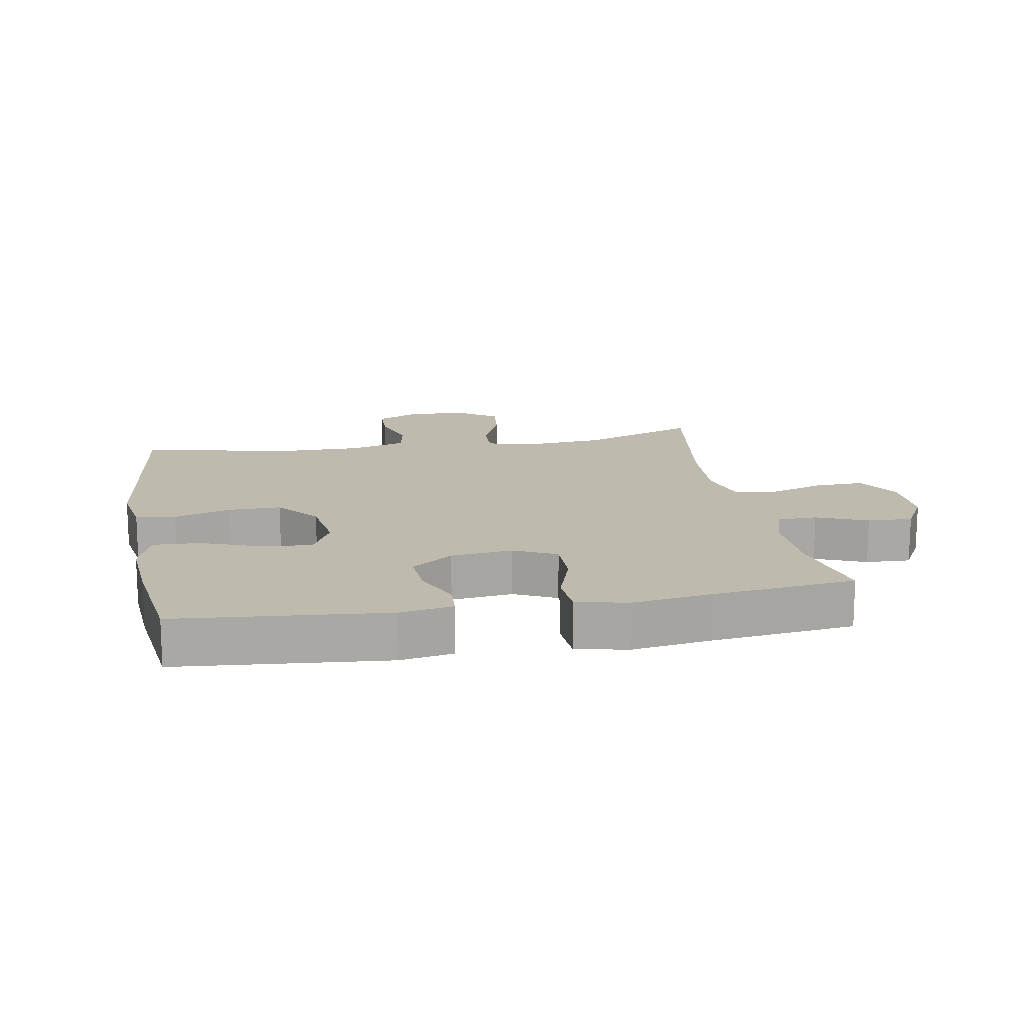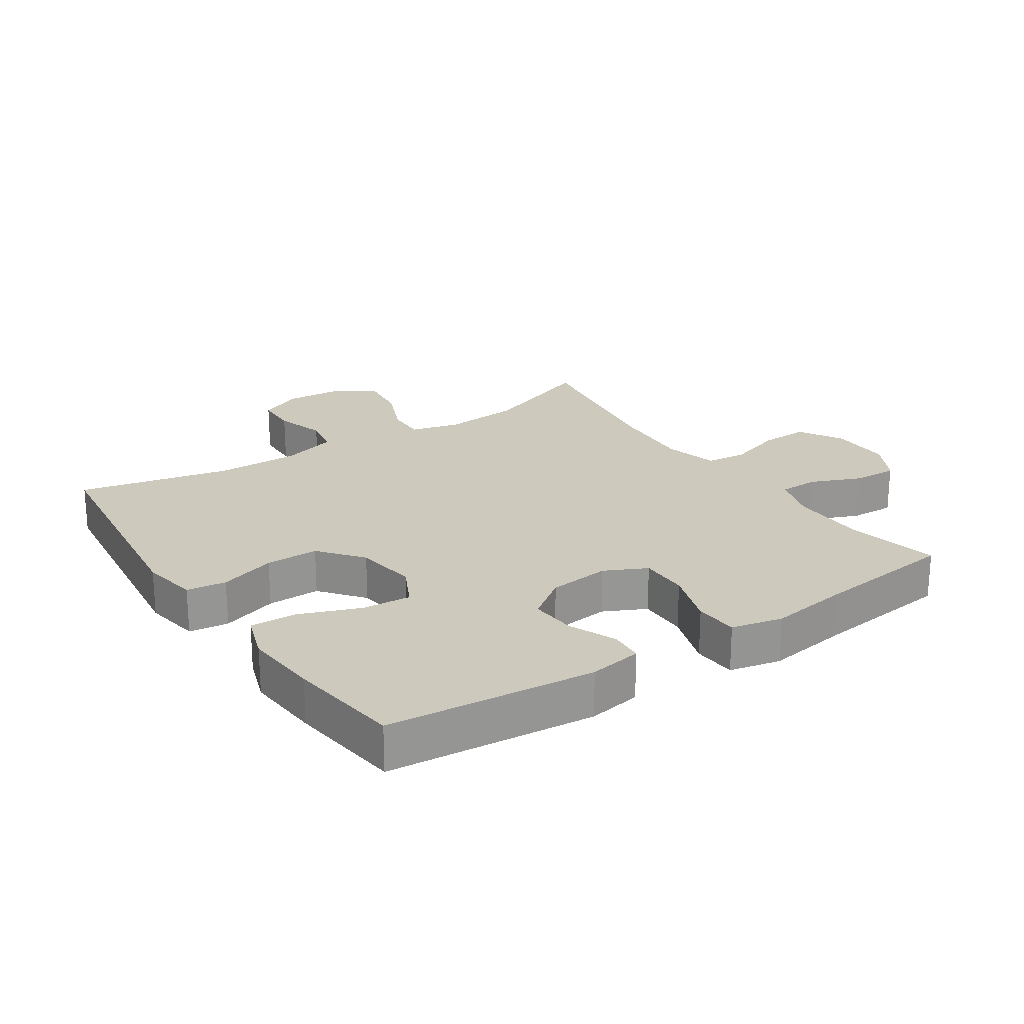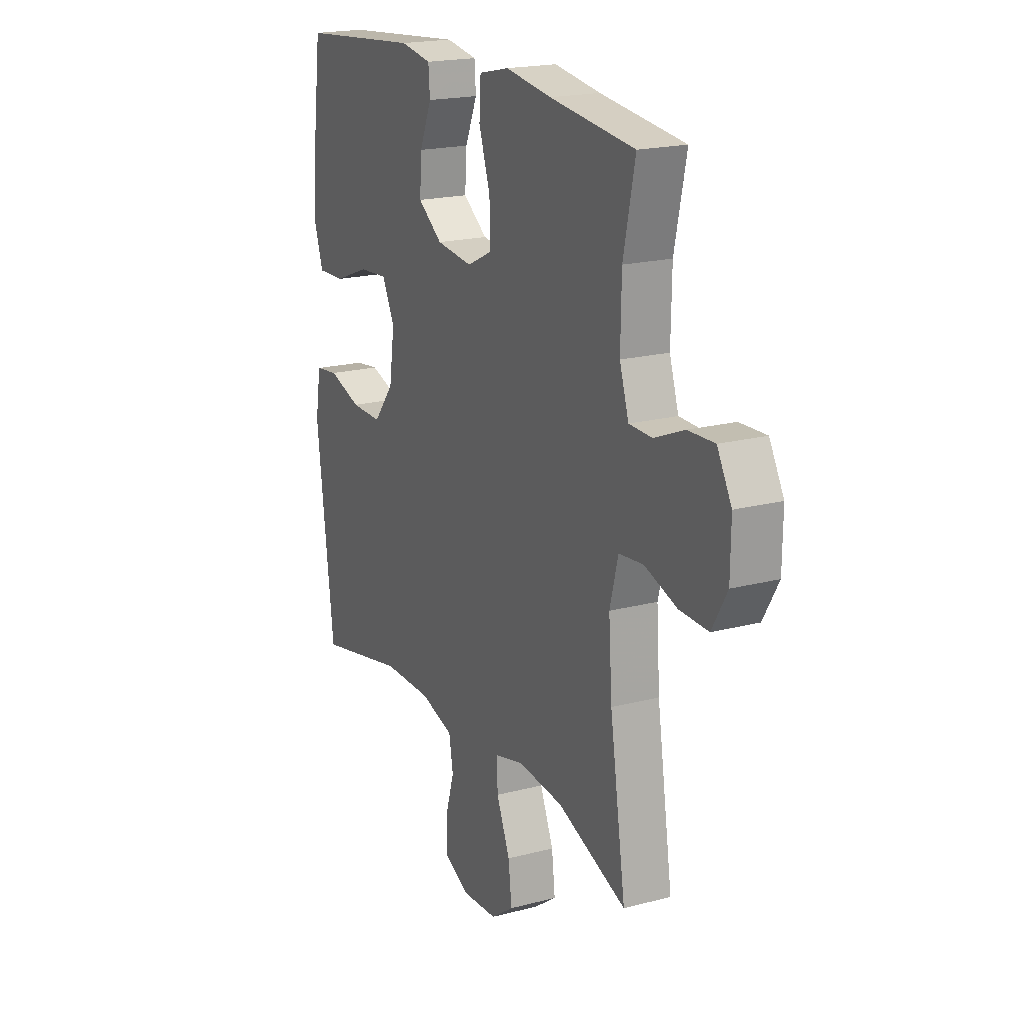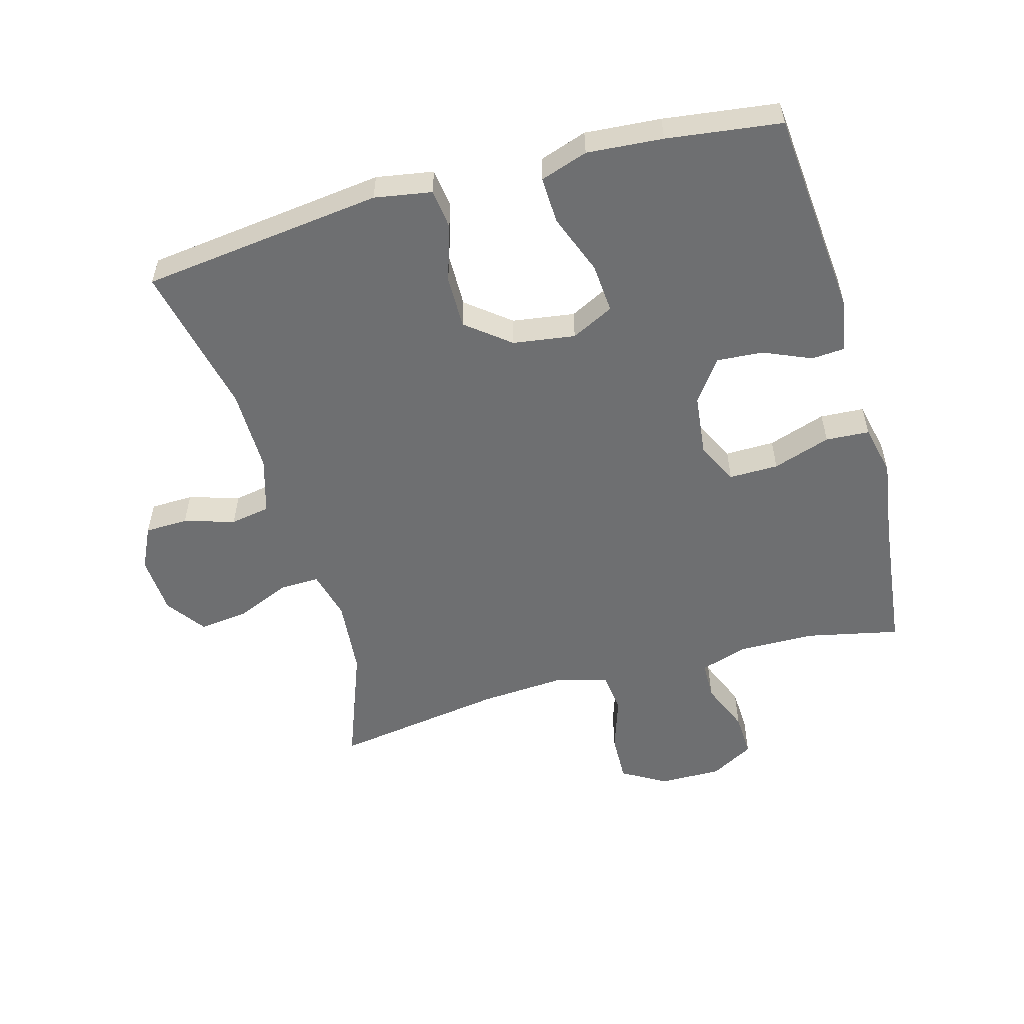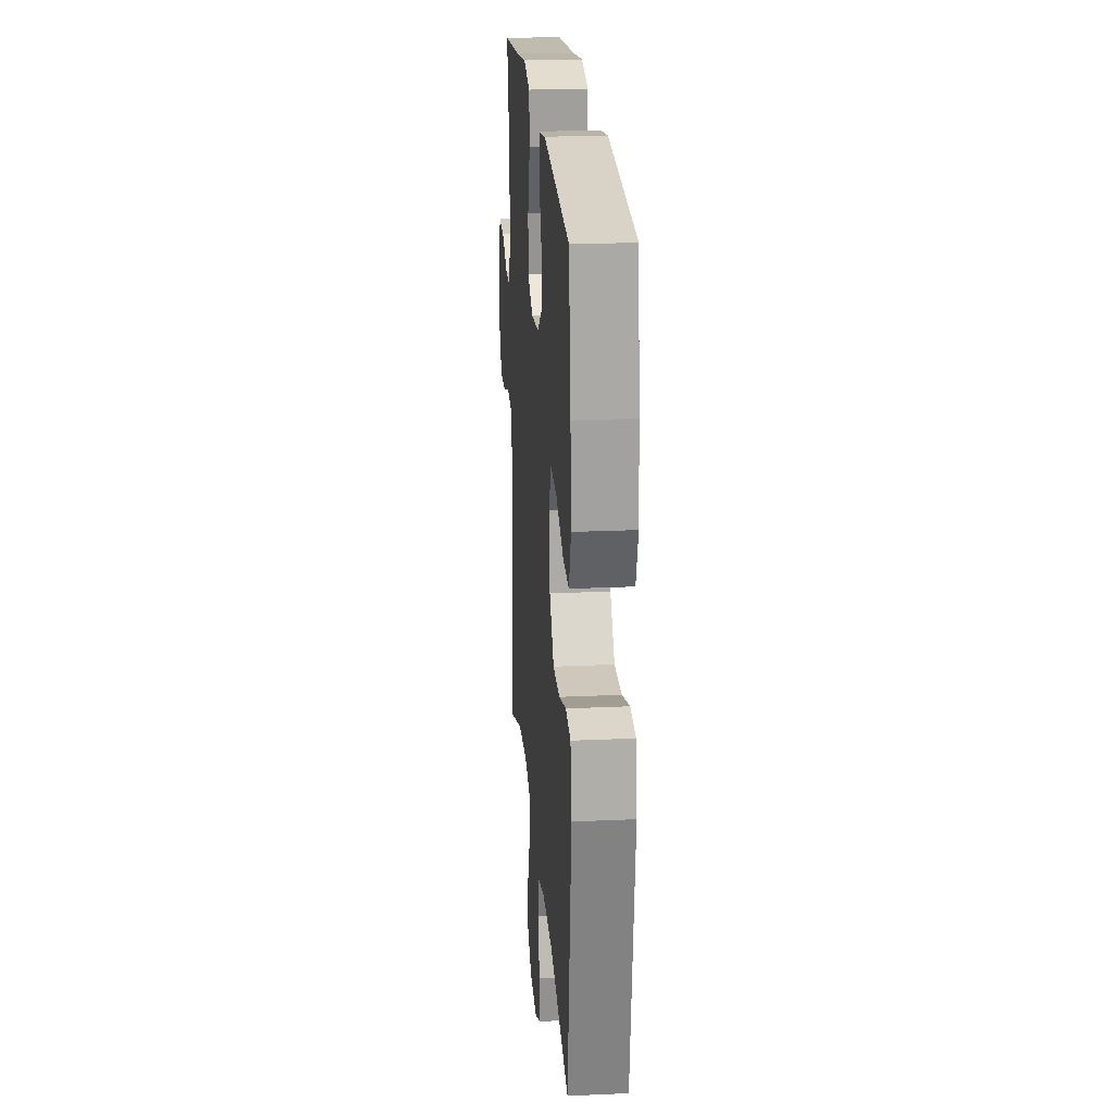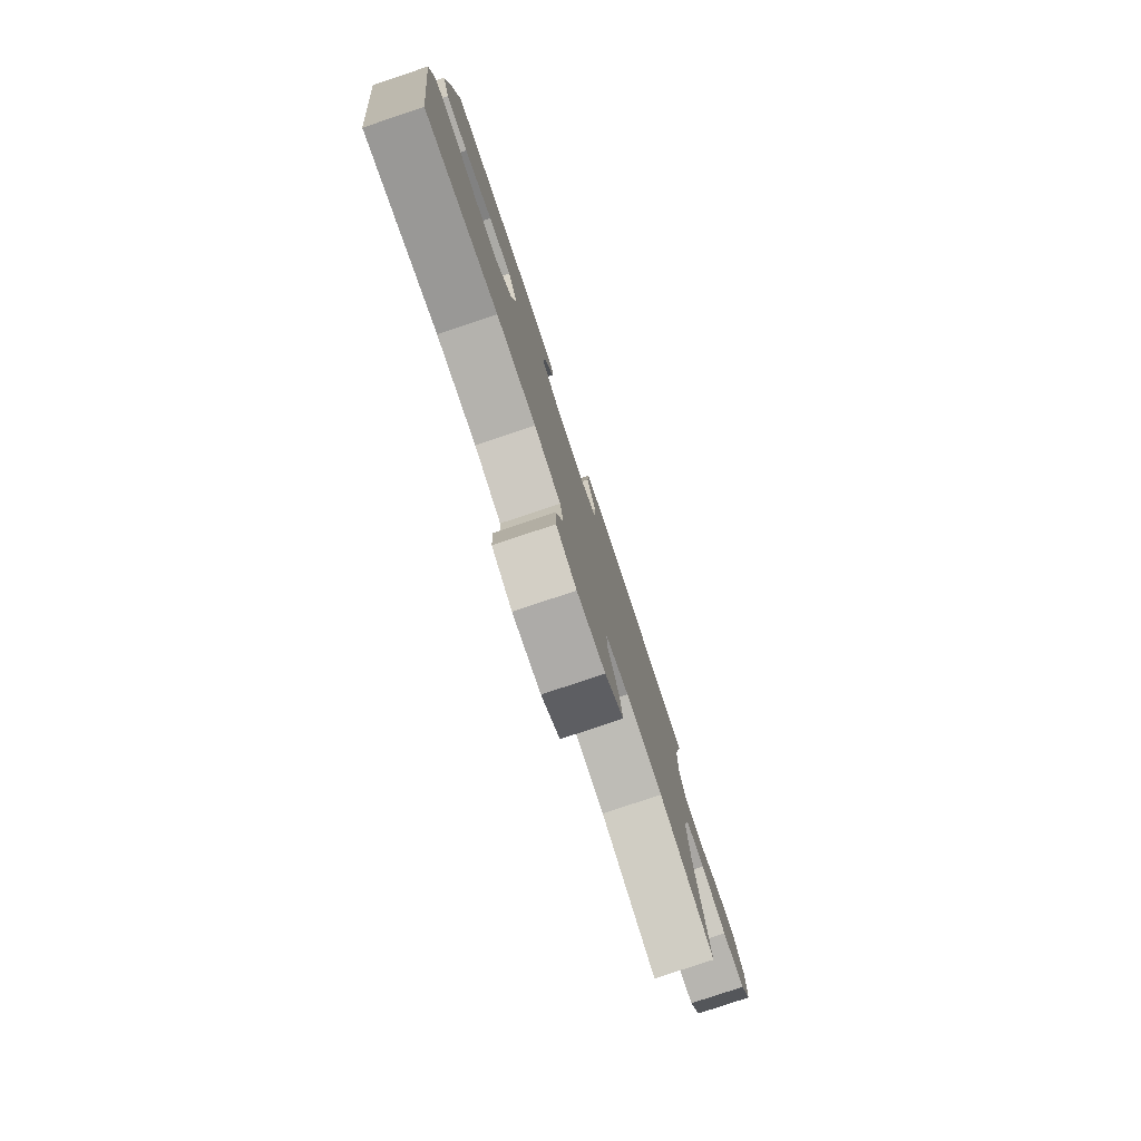
<metadata>
{"format":"obj","ext":"obj","renderer":"f3d","projection":"perspective","resolution":1024,"background":"white","views":[{"elev":15.4,"azim":-10.2,"up":"+Y"},{"elev":22.7,"azim":-33.8,"up":"+Y"},{"elev":19.5,"azim":63.9,"up":"+Z"},{"elev":-54.6,"azim":-74.5,"up":"+Y"},{"elev":22.5,"azim":-94.5,"up":"+Z"},{"elev":-79.9,"azim":-71.5,"up":"+Z"}]}
</metadata>
<code>
v 0.5 0.07 -0.5
v 0.317 0.07 -0.431
v 0.196 0.07 -0.42
v 0.119 0.07 -0.44
v 0.121 0.07 -0.502
v 0.157 0.07 -0.587
v 0.166 0.07 -0.663
v 0.105 0.07 -0.707
v 0.012 0.07 -0.713
v -0.055 0.07 -0.681
v -0.057 0.07 -0.614
v -0.033 0.07 -0.535
v -0.044 0.07 -0.473
v -0.132 0.07 -0.447
v -0.262 0.07 -0.448
v -0.5 0.07 -0.5
v -0.546 0.07 -0.124
v -0.531 0.07 -0.035
v -0.469 0.07 -0.027
v -0.381 0.07 -0.055
v -0.298 0.07 -0.056
v -0.244 0.07 0.012
v -0.23 0.07 0.109
v -0.263 0.07 0.175
v -0.34 0.07 0.169
v -0.434 0.07 0.133
v -0.507 0.07 0.13
v -0.532 0.07 0.204
v -0.523 0.07 0.322
v -0.5 0.07 0.5
v -0.176 0.07 0.53
v -0.093 0.07 0.516
v -0.089 0.07 0.464
v -0.121 0.07 0.389
v -0.126 0.07 0.317
v -0.061 0.07 0.27
v 0.035 0.07 0.259
v 0.101 0.07 0.291
v 0.1 0.07 0.368
v 0.07 0.07 0.458
v 0.074 0.07 0.526
v 0.154 0.07 0.544
v 0.276 0.07 0.526
v 0.5 0.07 0.5
v 0.469 0.07 0.355
v 0.467 0.07 0.236
v 0.491 0.07 0.161
v 0.552 0.07 0.16
v 0.631 0.07 0.193
v 0.701 0.07 0.196
v 0.739 0.07 0.128
v 0.738 0.07 0.031
v 0.698 0.07 -0.038
v 0.622 0.07 -0.036
v 0.536 0.07 -0.008
v 0.471 0.07 -0.015
v 0.449 0.07 -0.1
v 0.458 0.07 -0.23
v 0.5 0 -0.5
v 0.317 0 -0.431
v 0.196 0 -0.42
v 0.119 0 -0.44
v 0.121 0 -0.502
v 0.157 0 -0.587
v 0.166 0 -0.663
v 0.105 0 -0.707
v 0.012 0 -0.713
v -0.055 0 -0.681
v -0.057 0 -0.614
v -0.033 0 -0.535
v -0.044 0 -0.473
v -0.132 0 -0.447
v -0.262 0 -0.448
v -0.5 0 -0.5
v -0.546 0 -0.124
v -0.531 0 -0.035
v -0.469 0 -0.027
v -0.381 0 -0.055
v -0.298 0 -0.056
v -0.244 0 0.012
v -0.23 0 0.109
v -0.263 0 0.175
v -0.34 0 0.169
v -0.434 0 0.133
v -0.507 0 0.13
v -0.532 0 0.204
v -0.523 0 0.322
v -0.5 0 0.5
v -0.176 0 0.53
v -0.093 0 0.516
v -0.089 0 0.464
v -0.121 0 0.389
v -0.126 0 0.317
v -0.061 0 0.27
v 0.035 0 0.259
v 0.101 0 0.291
v 0.1 0 0.368
v 0.07 0 0.458
v 0.074 0 0.526
v 0.154 0 0.544
v 0.276 0 0.526
v 0.5 0 0.5
v 0.469 0 0.355
v 0.467 0 0.236
v 0.491 0 0.161
v 0.552 0 0.16
v 0.631 0 0.193
v 0.701 0 0.196
v 0.739 0 0.128
v 0.738 0 0.031
v 0.698 0 -0.038
v 0.622 0 -0.036
v 0.536 0 -0.008
v 0.471 0 -0.015
v 0.449 0 -0.1
v 0.458 0 -0.23
f 52 53 54 55
f 52 55 56
f 51 52 56
f 48 49 50 51
f 47 48 51 56
f 46 47 56 57
f 43 44 45
f 43 45 46 57
f 39 40 41 42
f 38 39 42 43
f 31 32 33 34
f 31 34 35
f 30 31 35
f 29 30 35 36
f 25 26 27 28
f 24 25 28 29
f 17 18 19 20
f 15 16 17 20
f 14 15 20 21
f 13 14 21 22
f 9 10 11 12
f 9 12 13
f 8 9 13
f 5 6 7 8
f 4 5 8 13
f 3 4 13 22
f 58 1 2
f 38 43 57 58
f 37 38 58 2
f 24 29 36 37
f 23 24 37 2
f 2 3 22 23
f 113 112 111 110
f 114 113 110
f 114 110 109
f 109 108 107 106
f 114 109 106 105
f 115 114 105 104
f 103 102 101
f 115 104 103 101
f 100 99 98 97
f 101 100 97 96
f 92 91 90 89
f 93 92 89
f 93 89 88
f 94 93 88 87
f 86 85 84 83
f 87 86 83 82
f 78 77 76 75
f 78 75 74 73
f 79 78 73 72
f 80 79 72 71
f 70 69 68 67
f 71 70 67
f 71 67 66
f 66 65 64 63
f 71 66 63 62
f 80 71 62 61
f 60 59 116
f 116 115 101 96
f 60 116 96 95
f 95 94 87 82
f 60 95 82 81
f 81 80 61 60
f 1 59 60 2
f 2 60 61 3
f 3 61 62 4
f 4 62 63 5
f 5 63 64 6
f 6 64 65 7
f 7 65 66 8
f 8 66 67 9
f 9 67 68 10
f 10 68 69 11
f 11 69 70 12
f 12 70 71 13
f 13 71 72 14
f 14 72 73 15
f 15 73 74 16
f 16 74 75 17
f 17 75 76 18
f 18 76 77 19
f 19 77 78 20
f 20 78 79 21
f 21 79 80 22
f 22 80 81 23
f 23 81 82 24
f 24 82 83 25
f 25 83 84 26
f 26 84 85 27
f 27 85 86 28
f 28 86 87 29
f 29 87 88 30
f 30 88 89 31
f 31 89 90 32
f 32 90 91 33
f 33 91 92 34
f 34 92 93 35
f 35 93 94 36
f 36 94 95 37
f 37 95 96 38
f 38 96 97 39
f 39 97 98 40
f 40 98 99 41
f 41 99 100 42
f 42 100 101 43
f 43 101 102 44
f 44 102 103 45
f 45 103 104 46
f 46 104 105 47
f 47 105 106 48
f 48 106 107 49
f 49 107 108 50
f 50 108 109 51
f 51 109 110 52
f 52 110 111 53
f 53 111 112 54
f 54 112 113 55
f 55 113 114 56
f 56 114 115 57
f 57 115 116 58
f 58 116 59 1

</code>
